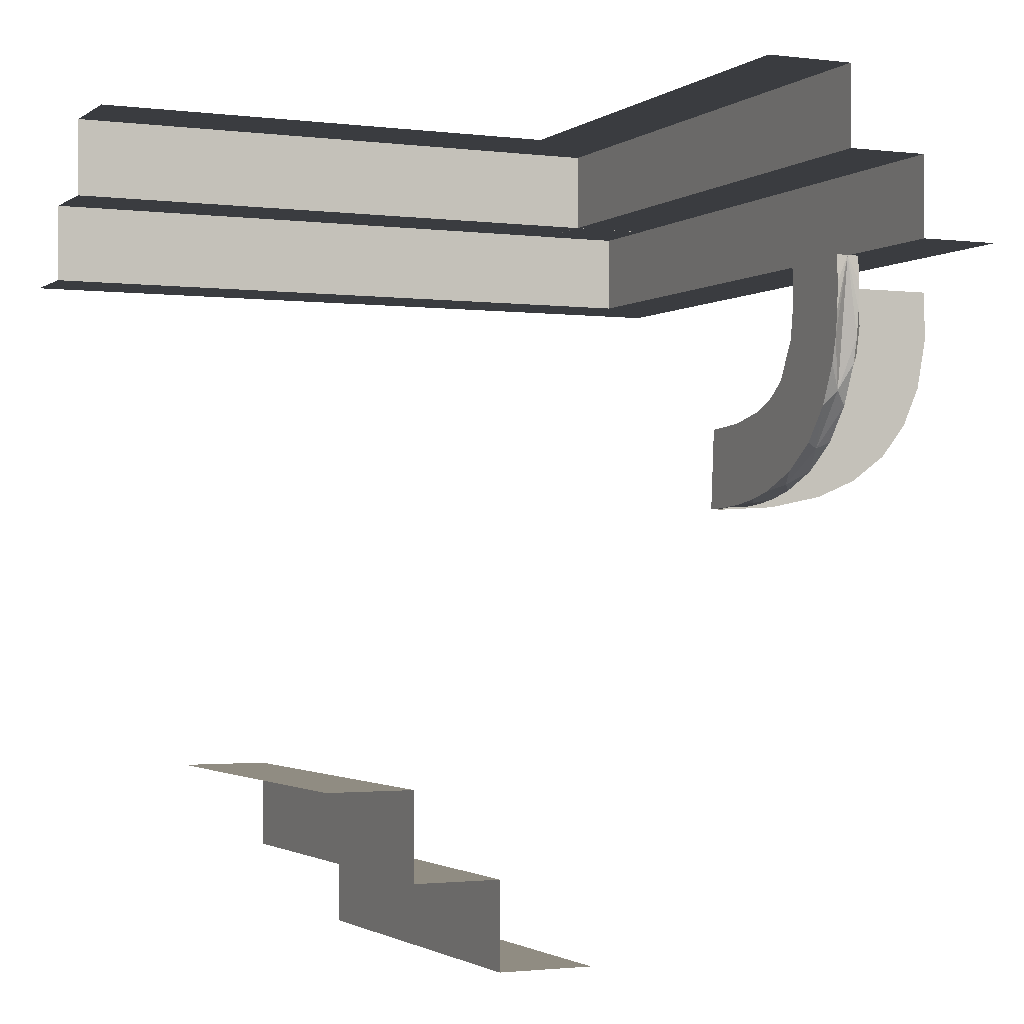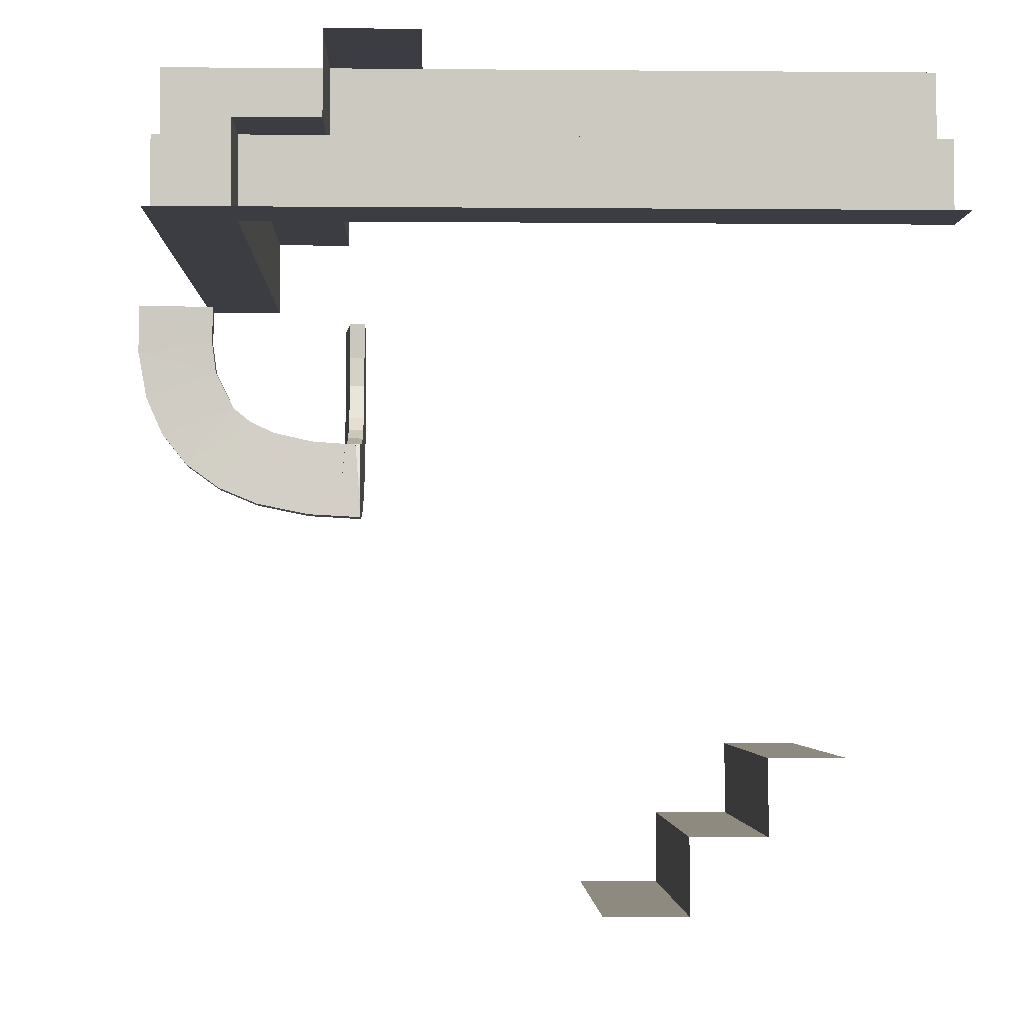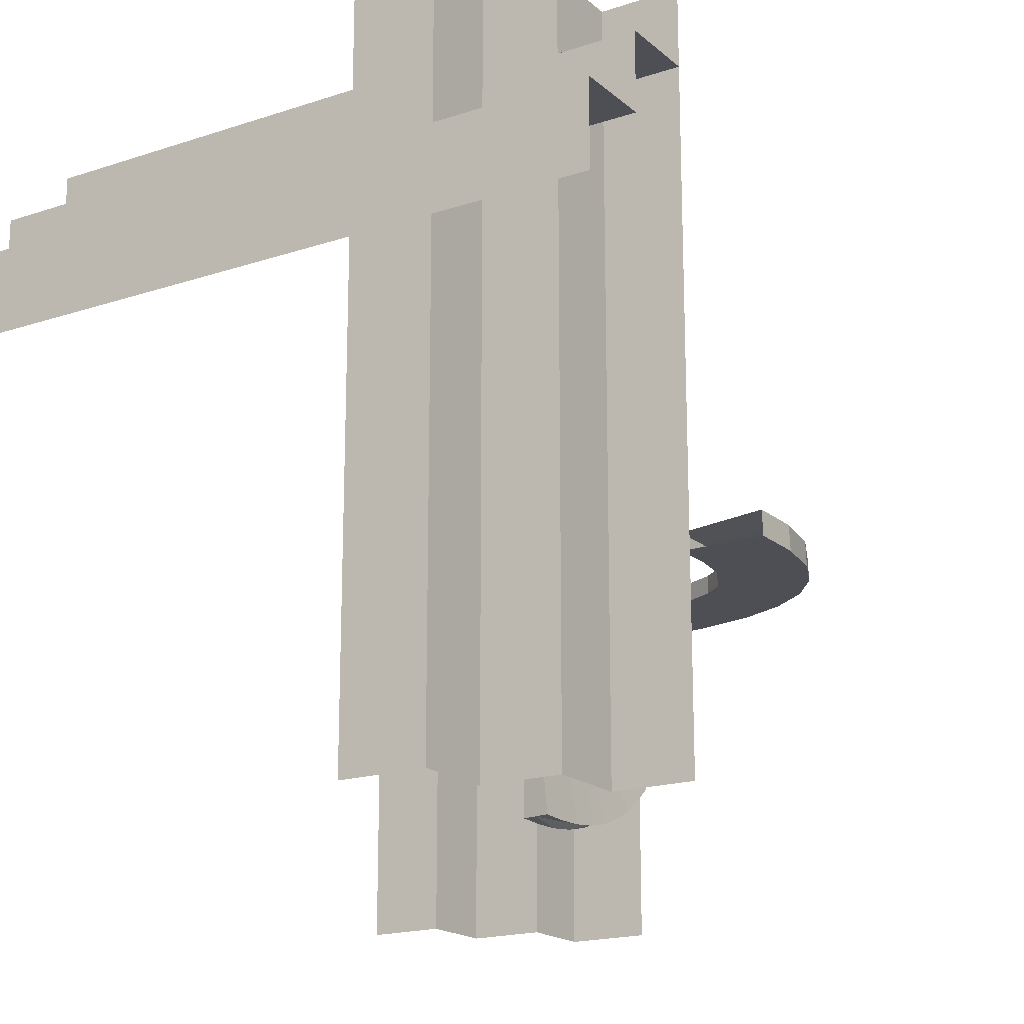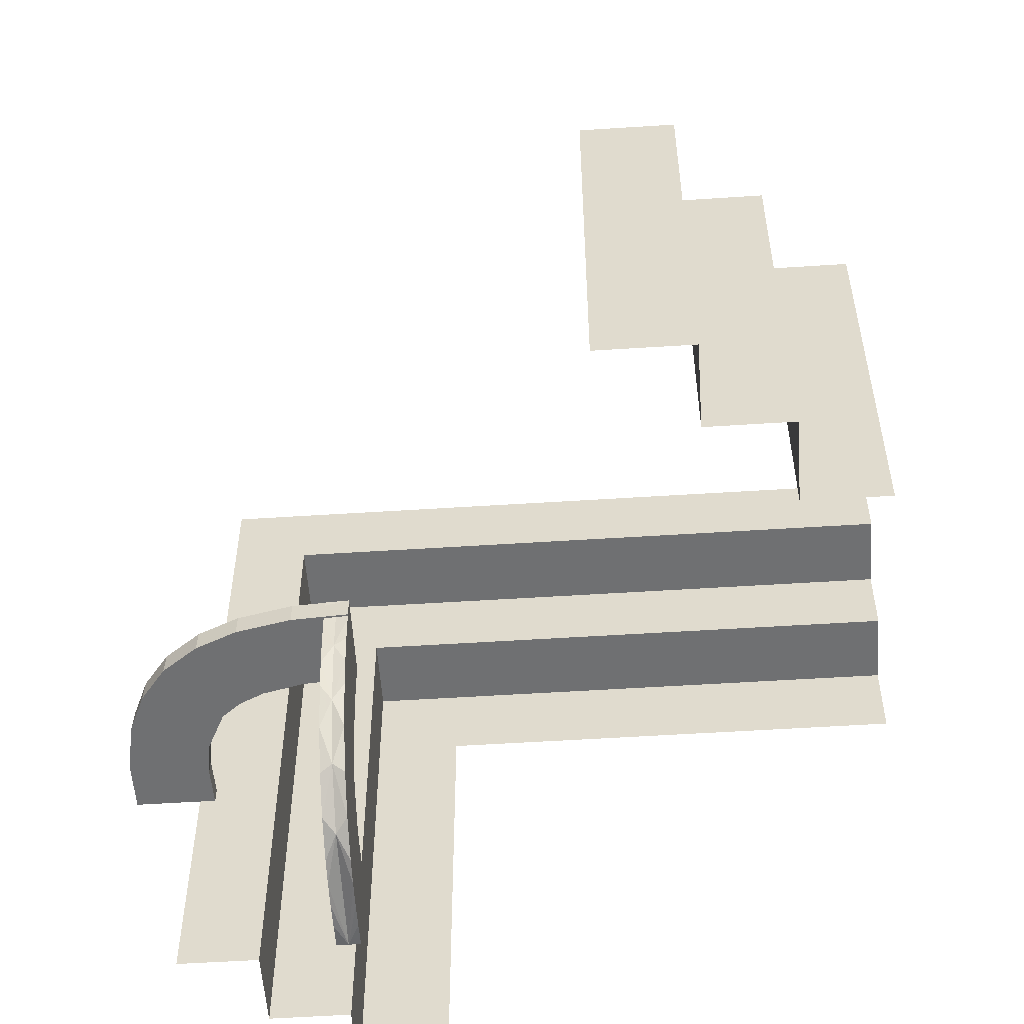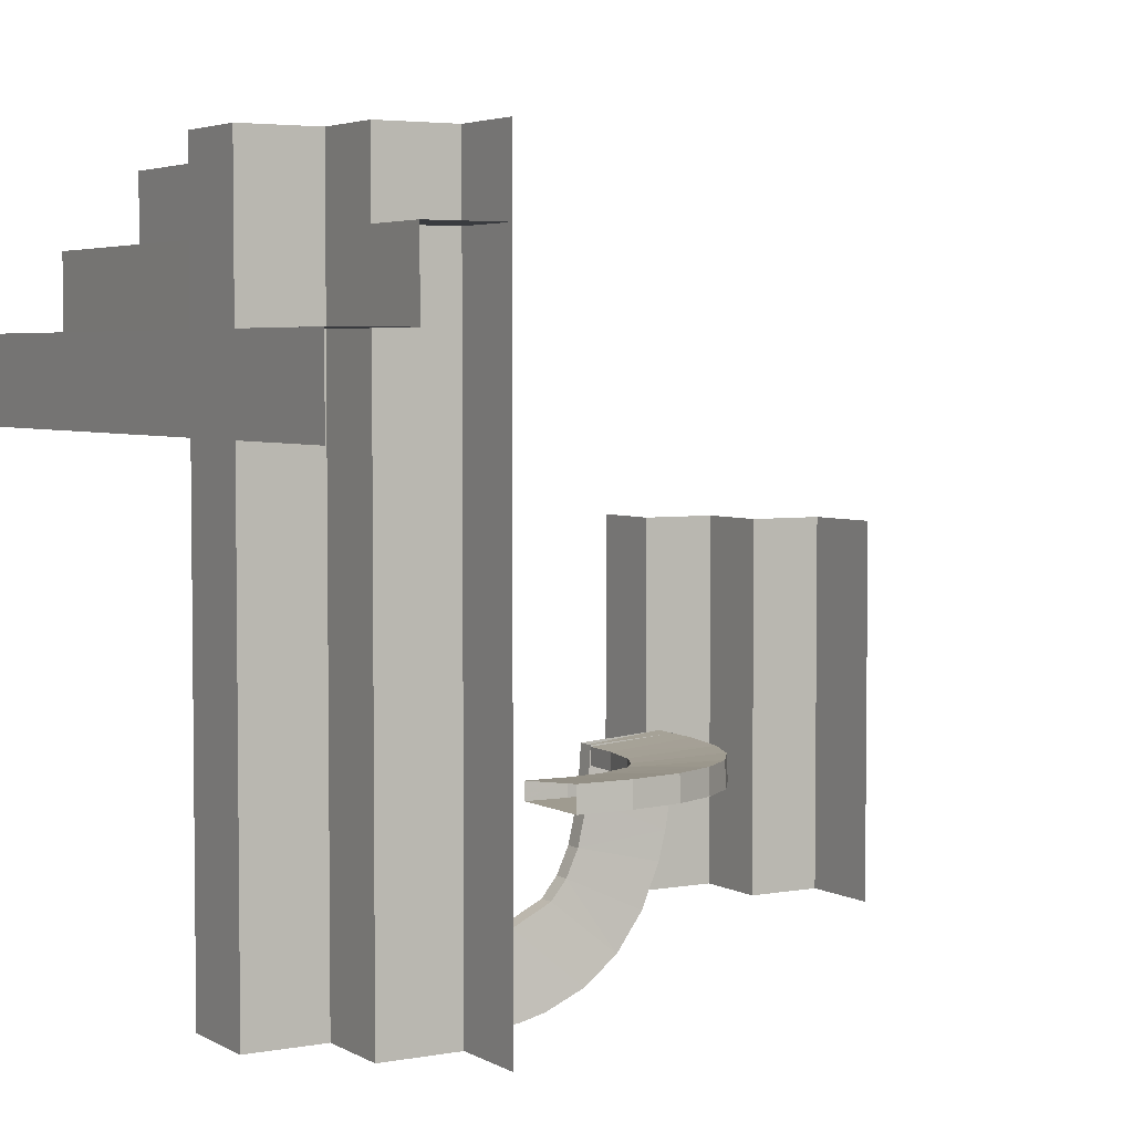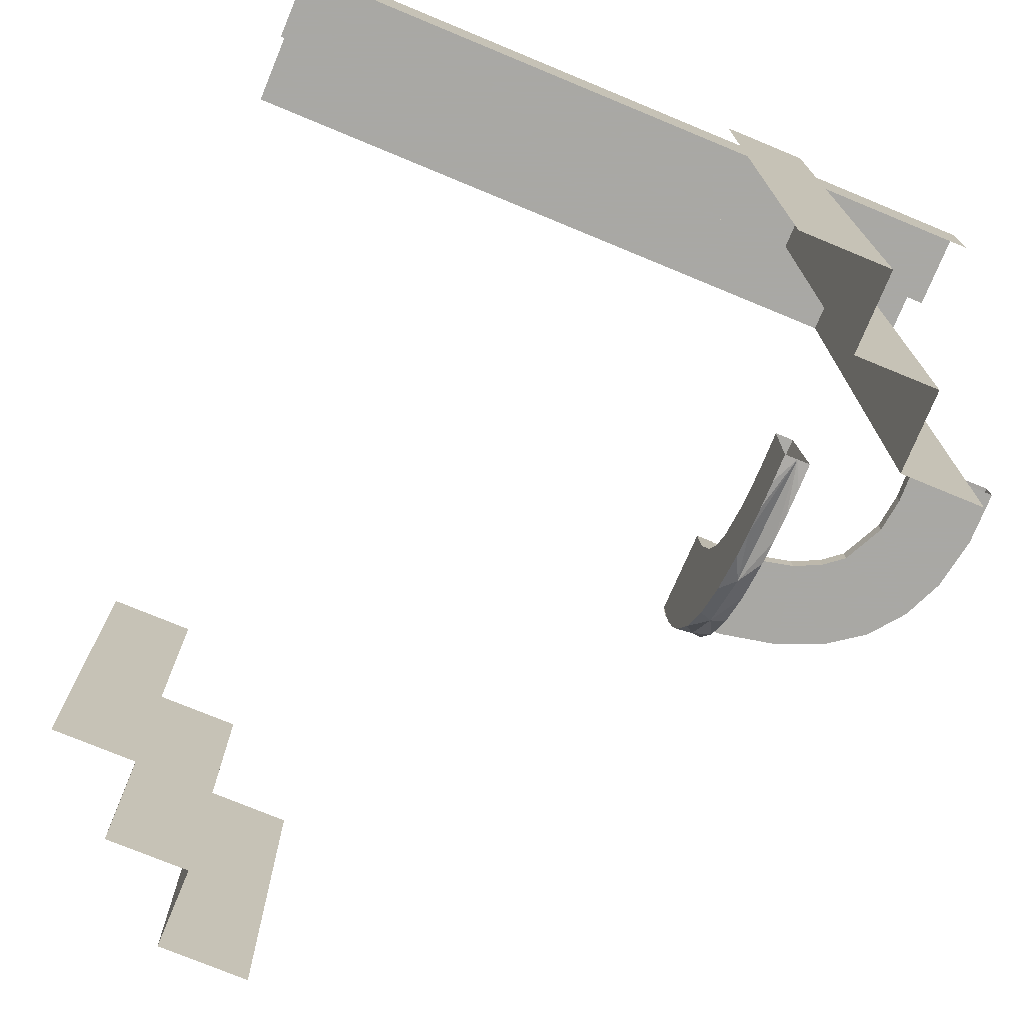
<metadata>
{"format":"obj","ext":"obj","renderer":"f3d","projection":"perspective","resolution":1024,"background":"white","views":[{"elev":-1.8,"azim":-24.6,"up":"+Z"},{"elev":-2.9,"azim":178.2,"up":"+Z"},{"elev":-18.4,"azim":32.6,"up":"+Y"},{"elev":-54.9,"azim":-176.1,"up":"+Y"},{"elev":4.1,"azim":59.2,"up":"+Y"},{"elev":-75.0,"azim":-22.5,"up":"+Y"}]}
</metadata>
<code>
v -0.5 0.4357 0.3141
v -0.5 0.3357 0.4141
v -0.5 0.3357 0.3141
v -0.5 0.3357 0.3641
v 0.1988 -0.2284 0
v 0.3894 -0.2284 0.03926
v -0.3458 0.235 0.4139
v -0.3458 0.235 0.5139
v -0.325 -0.4894 -0.4141
v -0.325 -0.4894 -0.3641
v -0.325 -0.4894 -0.3141
v -0.325 9.5e-07 -0.4141
v -0.325 9.5e-07 -0.3641
v -0.325 9.5e-07 -0.3141
v 0.3986 -0.208 0.2861
v -0.1917 0.3357 0.4141
v 0.3157 -0.2284 0.1154
v 0.4341 -0.2284 0.07152
v -0.0375 0.4357 0.3141
v -0.0375 0.235 0.4639
v -0.0375 0.235 0.5139
v -0.0375 0.235 0.4139
v -0.0375 0.125 0.5139
v -0.0375 0.3357 0.3141
v -0.0375 0.3357 0.3641
v -0.425 -0.4894 -0.3141
v -0.425 -0.2447 -0.3141
v -0.425 9.5e-07 -0.3141
v 0.2284 -0.4656 0.1146
v 0.2284 -0.4867 0.1626
v 0.2284 -0.3036 0.01171
v 0.2284 -0.234 0.003346
v 0.2284 -0.4979 0.2243
v 0.2284 -0.4976 0.2873
v 0.2284 -0.3376 0.0203
v 0.2284 -0.1989 0.002407
v 0.2284 -0.494 0.1931
v 0.2284 -0.4989 0.2559
v 0.2284 -0.4335 0.07366
v 0.2284 -0.389 0.04156
v 0.2284 -0.269 0.006255
v 0.3378 -0.2284 0.01792
v 0.2244 -0.4894 0.5139
v 0.2244 -0.4894 0.4639
v 0.2244 -0.02685 0.5139
v 0.2244 -0.02685 0.4639
v 0.2244 0.4356 0.4639
v 0.2244 0.4356 0.5139
v 0.2244 -0.181 0.4139
v 0.2244 0.2815 0.4139
v 0.2244 -0.181 0.5139
v 0.2244 0.2815 0.5139
v 0.2244 -0.2581 0.4639
v 0.2244 -0.3352 0.4139
v 0.2244 0.1273 0.4139
v 0.2244 -0.3352 0.5139
v 0.2244 0.1273 0.5139
v 0.2244 -0.4894 0.4139
v 0.2244 -0.02685 0.4139
v 0.2244 0.4356 0.4139
v 0.1167 0.235 0.4139
v 0.1144 -0.4894 0.5139
v 0.1144 -0.02685 0.5139
v 0.1144 0.4356 0.5139
v 0.4 -0.2284 0.2378
v 0.4878 -0.2284 0.1609
v 0.4988 -0.2284 0.2861
v 0.2708 0.235 0.5139
v 0.2708 0.3357 0.3141
v 0.2708 0.3357 0.4141
v 0.3706 -0.2284 0.1487
v 0.1988 -0.3707 0.1499
v 0.1988 -0.234 0.00214
v 0.1988 -0.3945 0.1979
v 0.1988 -0.3379 0.01912
v 0.1988 -0.4988 0.2873
v 0.1988 -0.4878 0.1622
v 0.1988 -0.4342 0.07272
v 0.1988 -0.4665 0.1139
v 0.1988 -0.3895 0.04047
v 0.1988 -0.4991 0.2242
v 0.1988 -0.4 0.239
v 0.1988 -0.3038 0.01051
v 0.1988 -0.2646 0.105
v 0.1988 -0.3474 0.1312
v 0.1988 -0.4952 0.1928
v 0.1988 -0.4488 0.2873
v 0.1988 -0.1988 0.001204
v 0.1988 -0.2061 0.1009
v 0.1988 -0.3988 0.2873
v 0.1988 -0.5001 0.2558
v 0.1988 -0.2691 0.005049
v 0.1988 -0.3157 0.1166
v 0.425 0.235 0.4639
v 0.425 0.235 0.5139
v 0.425 0.235 0.4139
v 0.425 0.125 0.5139
v 0.3988 -0.2284 0.2861
v 0.4975 -0.1988 0.2861
v 0.3376 -0.1988 0.0191
v 0.2192 -0.3706 0.15
v 0.2192 -0.3987 0.2873
v 0.2192 -0.2061 0.101
v 0.2192 -0.2646 0.1051
v 0.2192 -0.3157 0.1167
v 0.2192 -0.3474 0.1313
v 0.2192 -0.3999 0.239
v 0.2192 -0.3944 0.1979
v 0.3705 -0.208 0.1488
v 0.4655 -0.1988 0.1134
v 0.1938 0.235 0.4639
v 0.1938 0.3357 0.3641
v -0.5 0.235 0.4139
v -0.5 0.235 0.4639
v -0.5 0.235 0.5139
v -0.5 0.125 0.5139
v 0.3998 -0.208 0.2378
v -0.3458 0.3357 0.3141
v -0.3458 0.3357 0.4141
v 0.2238 -0.4482 0.2873
v 0.3473 -0.2284 0.13
v 0.499 -0.2284 0.2229
v -0.1917 0.235 0.5139
v -0.1917 0.235 0.4139
v -0.1917 0.3357 0.3141
v 0.269 -0.2284 0.003845
v 0.4334 -0.1988 0.07245
v 0.4866 -0.1988 0.1614
v -0.0375 0.3357 0.4141
v 0.3473 -0.208 0.1301
v 0.4978 -0.1988 0.2231
v 0.1167 0.235 0.5139
v 0.1167 0.3357 0.4141
v 0.1167 0.3357 0.3141
v 0.2645 -0.2284 0.1038
v 0.3156 -0.208 0.1155
v 0.206 -0.208 0.09985
v 0.2645 -0.208 0.1039
v 0.3944 -0.208 0.1967
v 0.206 -0.2284 0.09974
v 0.2708 0.235 0.4139
v 0.2689 -0.1988 0.005052
v -0.1144 -0.4894 -0.5139
v -0.1144 -0.2447 -0.5139
v -0.1144 -9.5e-07 -0.5139
v -0.2244 -0.4894 -0.4639
v -0.2244 -0.4894 -0.5139
v -0.2244 -0.4894 -0.4139
v -0.2244 -9.5e-07 -0.4139
v -0.2244 -9.5e-07 -0.5139
v -0.2244 -9.5e-07 -0.4639
v 0.425 -0.4894 0.3141
v 0.425 -0.02685 0.3141
v 0.425 0.4357 0.3141
v 0.425 0.3357 0.3141
v 0.425 0.3357 0.3641
v 0.425 0.3357 0.4141
v 0.3889 -0.1988 0.04036
v 0.325 -0.4894 0.3141
v 0.325 -0.02685 0.3141
v 0.325 0.4357 0.3141
v 0.325 -0.4894 0.3641
v 0.325 -0.4894 0.4141
v 0.325 -0.02685 0.3641
v 0.325 0.4357 0.3641
v 0.325 -0.02685 0.4141
v 0.325 0.4357 0.4141
v 0.325 -0.181 0.3141
v 0.325 0.2815 0.3141
v 0.325 -0.181 0.4141
v 0.325 0.2815 0.4141
v 0.325 -0.2581 0.3641
v 0.325 -0.3352 0.3141
v 0.325 0.1273 0.3141
v 0.325 -0.3352 0.4141
v 0.325 0.1273 0.4141
v 0.4664 -0.2284 0.1127
v 0.3945 -0.2284 0.1967
v 0.2136 -0.3572 0.02637
v 0.2136 -0.4754 0.1319
v 0.2136 -0.4264 0.0664
v 0.2136 -0.1989 0.001805
v 0.2136 -0.2792 0.006957
v 0.2136 -0.4982 0.2873
f 169 154 161
f 152 153 173
f 153 154 174
f 153 174 160
f 152 173 159
f 153 160 168
f 165 169 161
f 165 164 169
f 164 168 160
f 159 173 162
f 173 168 172
f 168 164 172
f 164 160 174
f 164 165 176
f 166 170 164
f 176 166 164
f 162 172 175
f 172 170 175
f 172 164 170
f 167 171 165
f 171 167 60
f 176 171 50
f 170 166 59
f 163 175 54
f 175 170 49
f 166 176 55
f 47 50 60
f 47 46 50
f 49 59 46
f 44 58 54
f 54 49 53
f 46 59 55
f 46 47 57
f 45 51 46
f 57 45 46
f 54 53 44
f 44 53 56
f 53 51 56
f 48 52 47
f 64 52 48
f 63 45 57
f 63 51 45
f 57 52 64
f 51 63 56
f 43 56 62
f 63 62 56
f 64 63 57
f 153 168 173
f 154 169 174
f 164 174 169
f 173 172 162
f 165 171 176
f 162 175 163
f 171 60 50
f 176 50 55
f 170 59 49
f 163 54 58
f 175 49 54
f 166 55 59
f 46 55 50
f 49 46 53
f 47 52 57
f 51 53 46
f 44 56 43
f 118 1 3
f 154 19 134
f 19 1 118
f 19 125 24
f 154 69 155
f 19 24 134
f 4 118 3
f 4 25 118
f 25 134 24
f 155 69 156
f 69 134 112
f 134 25 112
f 25 24 125
f 25 4 16
f 129 133 25
f 16 129 25
f 156 112 70
f 112 133 70
f 112 25 133
f 2 119 4
f 119 2 113
f 16 119 7
f 133 129 22
f 157 70 141
f 70 133 61
f 129 16 124
f 114 7 113
f 114 20 7
f 61 22 20
f 94 96 141
f 141 61 111
f 20 22 124
f 20 114 123
f 21 132 20
f 123 21 20
f 141 111 94
f 94 111 68
f 111 132 68
f 115 8 114
f 116 8 115
f 23 21 123
f 23 132 21
f 123 8 23
f 23 97 68
f 95 68 97
f 116 23 8
f 154 134 69
f 19 118 125
f 25 125 118
f 69 112 156
f 4 119 16
f 156 70 157
f 119 113 7
f 16 7 124
f 133 22 61
f 157 141 96
f 70 61 141
f 129 124 22
f 20 124 7
f 61 20 111
f 114 8 123
f 132 111 20
f 94 68 95
f 23 68 132
f 14 27 28
f 26 27 11
f 14 11 27
f 11 14 10
f 12 9 13
f 9 12 149
f 148 149 146
f 150 147 151
f 144 147 150
f 150 145 144
f 147 144 143
f 14 13 10
f 9 10 13
f 9 149 148
f 149 151 146
f 147 146 151
f 98 65 117
f 178 71 109
f 65 178 139
f 71 121 130
f 121 17 136
f 140 137 135
f 17 135 138
f 15 117 99
f 117 139 131
f 110 109 127
f 110 128 139
f 109 110 139
f 109 130 127
f 138 142 100
f 136 100 158
f 137 88 142
f 99 131 67
f 128 110 66
f 131 128 122
f 18 177 127
f 100 42 6
f 88 5 126
f 142 126 42
f 6 18 158
f 67 122 65
f 178 66 177
f 122 66 178
f 177 71 178
f 71 177 18
f 18 6 121
f 126 135 42
f 42 17 6
f 5 140 126
f 98 117 15
f 178 109 139
f 65 139 117
f 71 130 109
f 121 136 130
f 137 138 135
f 17 138 136
f 117 131 99
f 139 128 131
f 130 158 127
f 138 100 136
f 136 158 130
f 137 142 138
f 131 122 67
f 110 177 66
f 128 66 122
f 177 110 127
f 100 6 158
f 88 126 142
f 142 42 100
f 18 127 158
f 67 65 98
f 122 178 65
f 18 121 71
f 135 17 42
f 17 121 6
f 140 135 126
f 90 82 107
f 74 72 101
f 82 74 108
f 106 101 72
f 85 93 105
f 89 103 84
f 84 104 93
f 107 120 102
f 120 107 33
f 34 120 38
f 107 108 37
f 120 33 38
f 107 37 33
f 108 29 30
f 29 101 39
f 101 29 108
f 101 106 39
f 31 105 104
f 32 104 103
f 105 35 40
f 105 31 35
f 104 32 41
f 103 36 32
f 41 31 104
f 184 34 38
f 37 184 33
f 38 33 184
f 180 184 37
f 29 180 30
f 30 180 37
f 181 180 29
f 91 76 184
f 86 81 184
f 91 184 81
f 79 77 180
f 86 180 77
f 78 79 181
f 180 86 184
f 179 40 35
f 181 179 80
f 179 181 40
f 179 35 31
f 183 179 31
f 32 183 41
f 41 183 31
f 36 182 32
f 80 179 75
f 179 183 83
f 83 183 92
f 92 183 73
f 182 73 183
f 182 88 73
f 182 183 32
f 87 76 91
f 82 81 86
f 74 86 77
f 87 91 81
f 90 87 82
f 82 87 81
f 72 74 79
f 86 74 82
f 77 79 74
f 75 93 80
f 84 83 92
f 84 92 73
f 93 75 83
f 85 72 78
f 84 73 89
f 83 84 93
f 89 73 88
f 90 107 102
f 74 101 108
f 82 108 107
f 106 72 85
f 85 105 106
f 103 104 84
f 104 105 93
f 108 30 37
f 106 40 39
f 105 40 106
f 181 29 39
f 79 180 181
f 181 80 78
f 181 39 40
f 179 83 75
f 72 79 78
f 93 85 80
f 85 78 80

</code>
